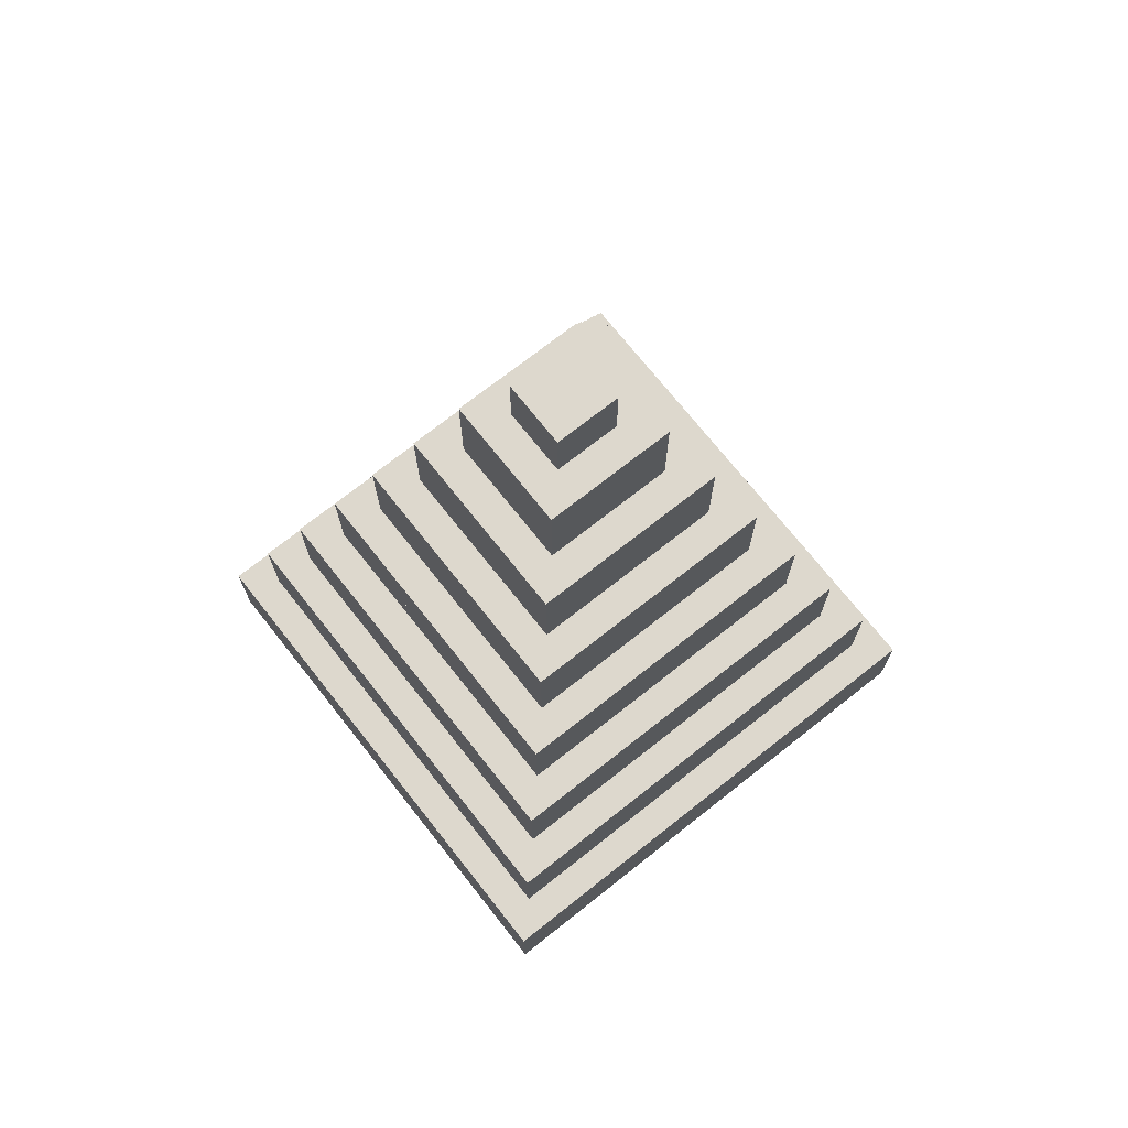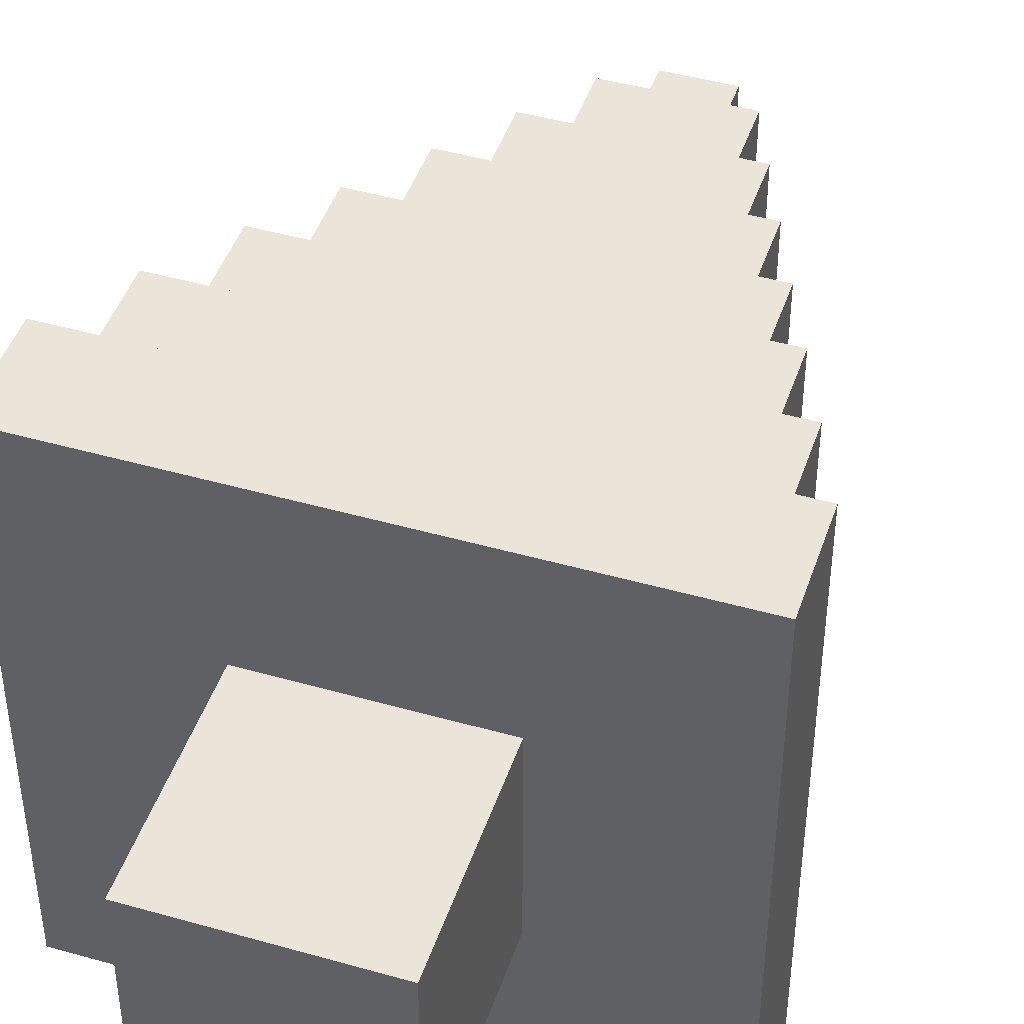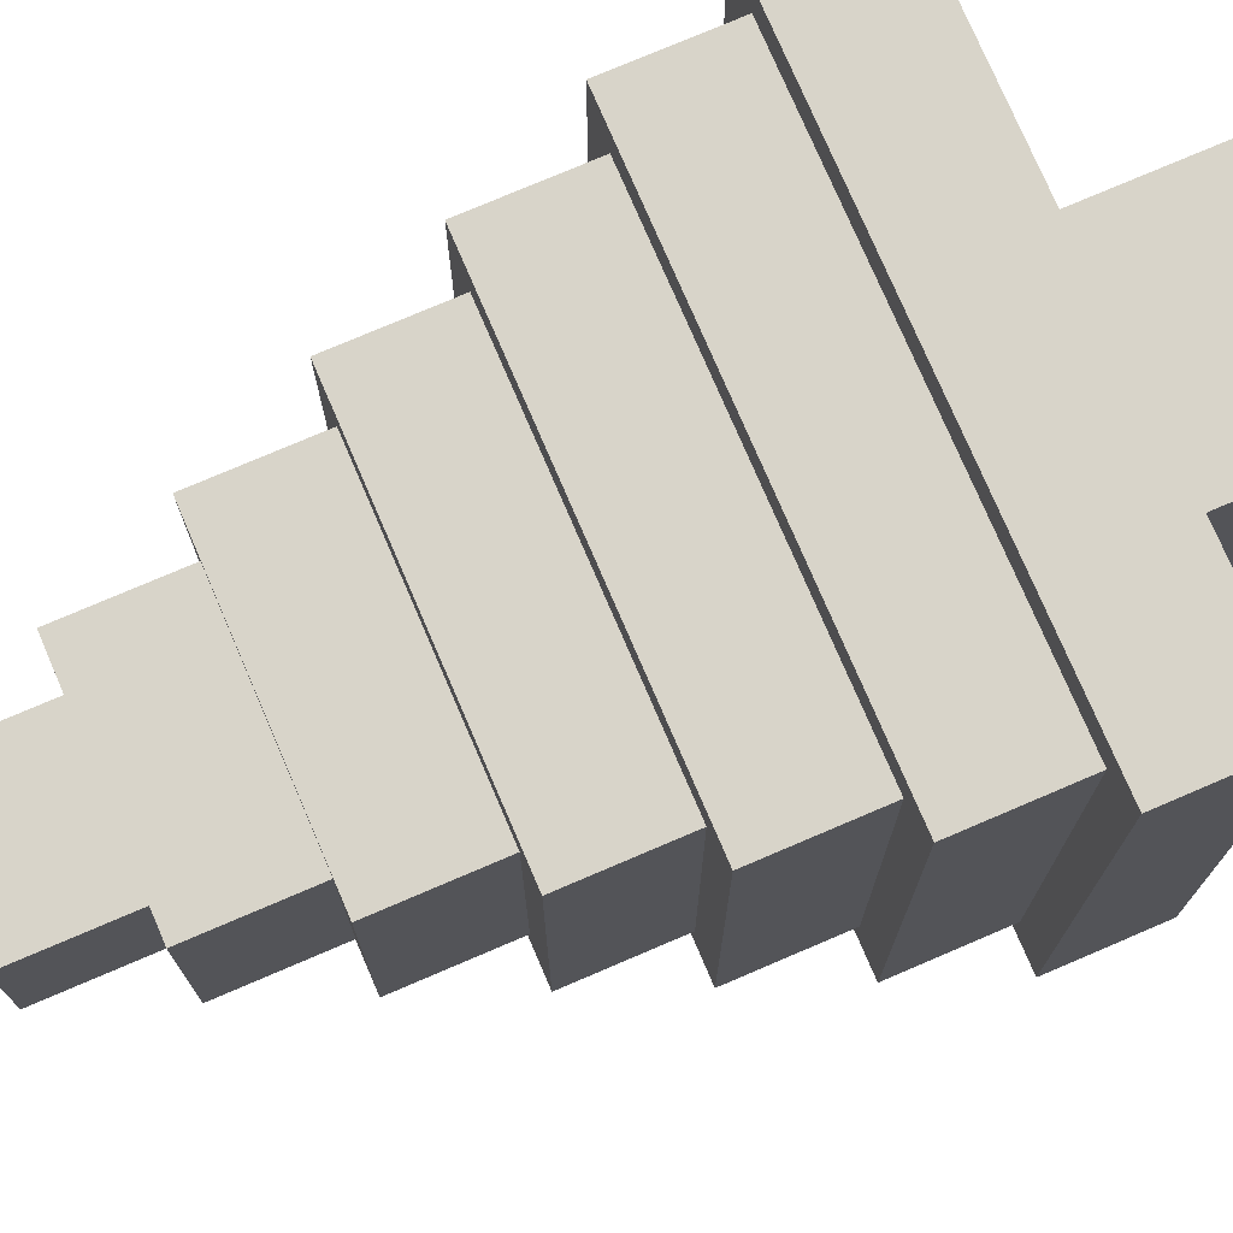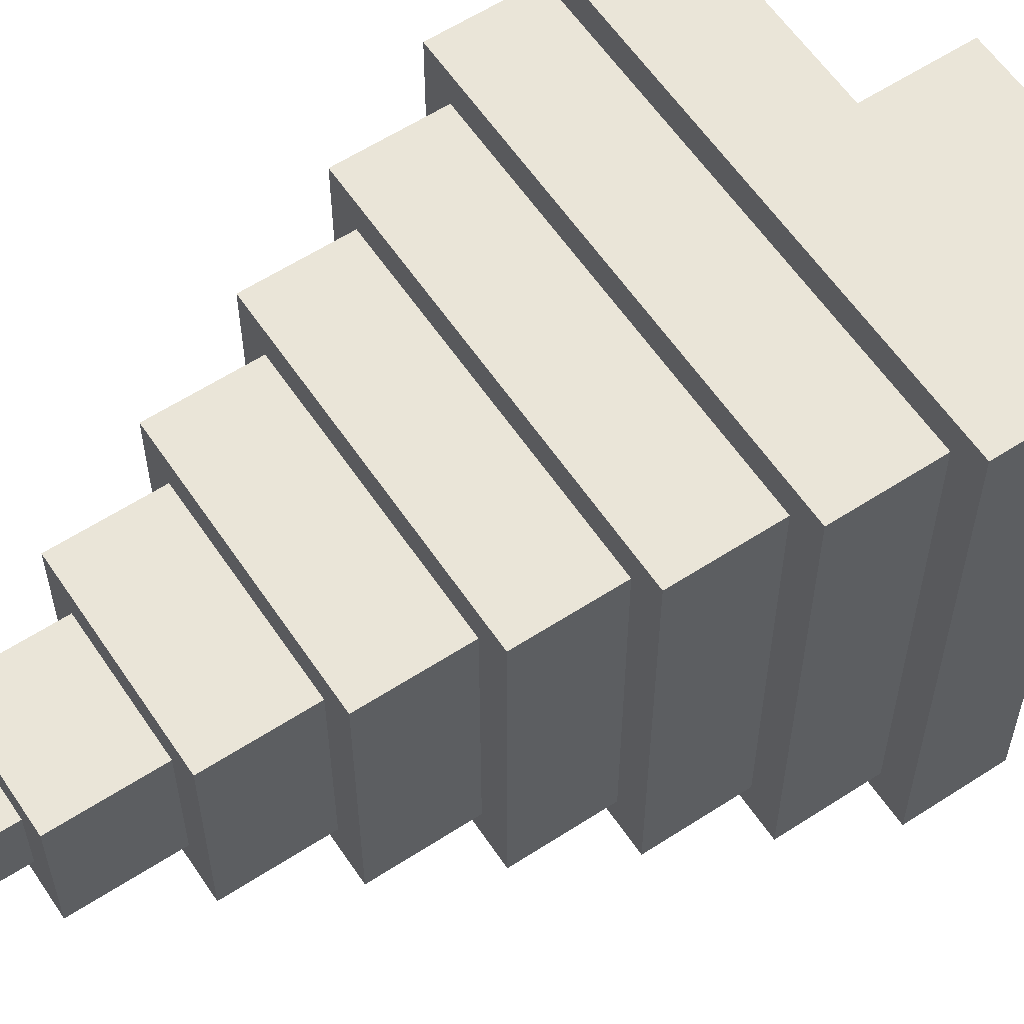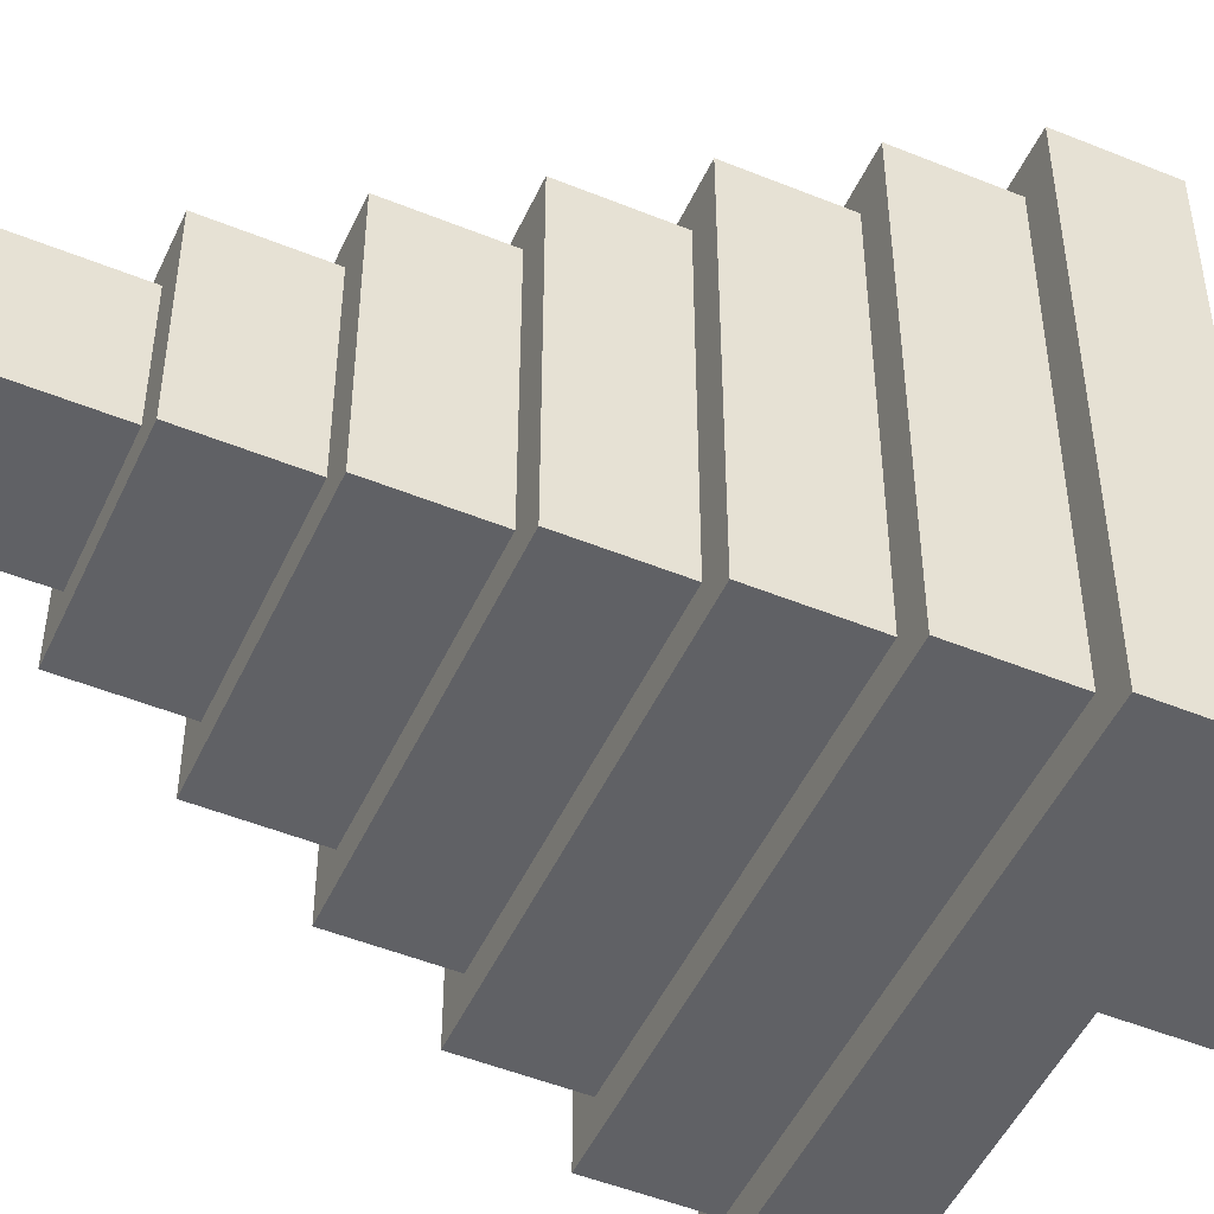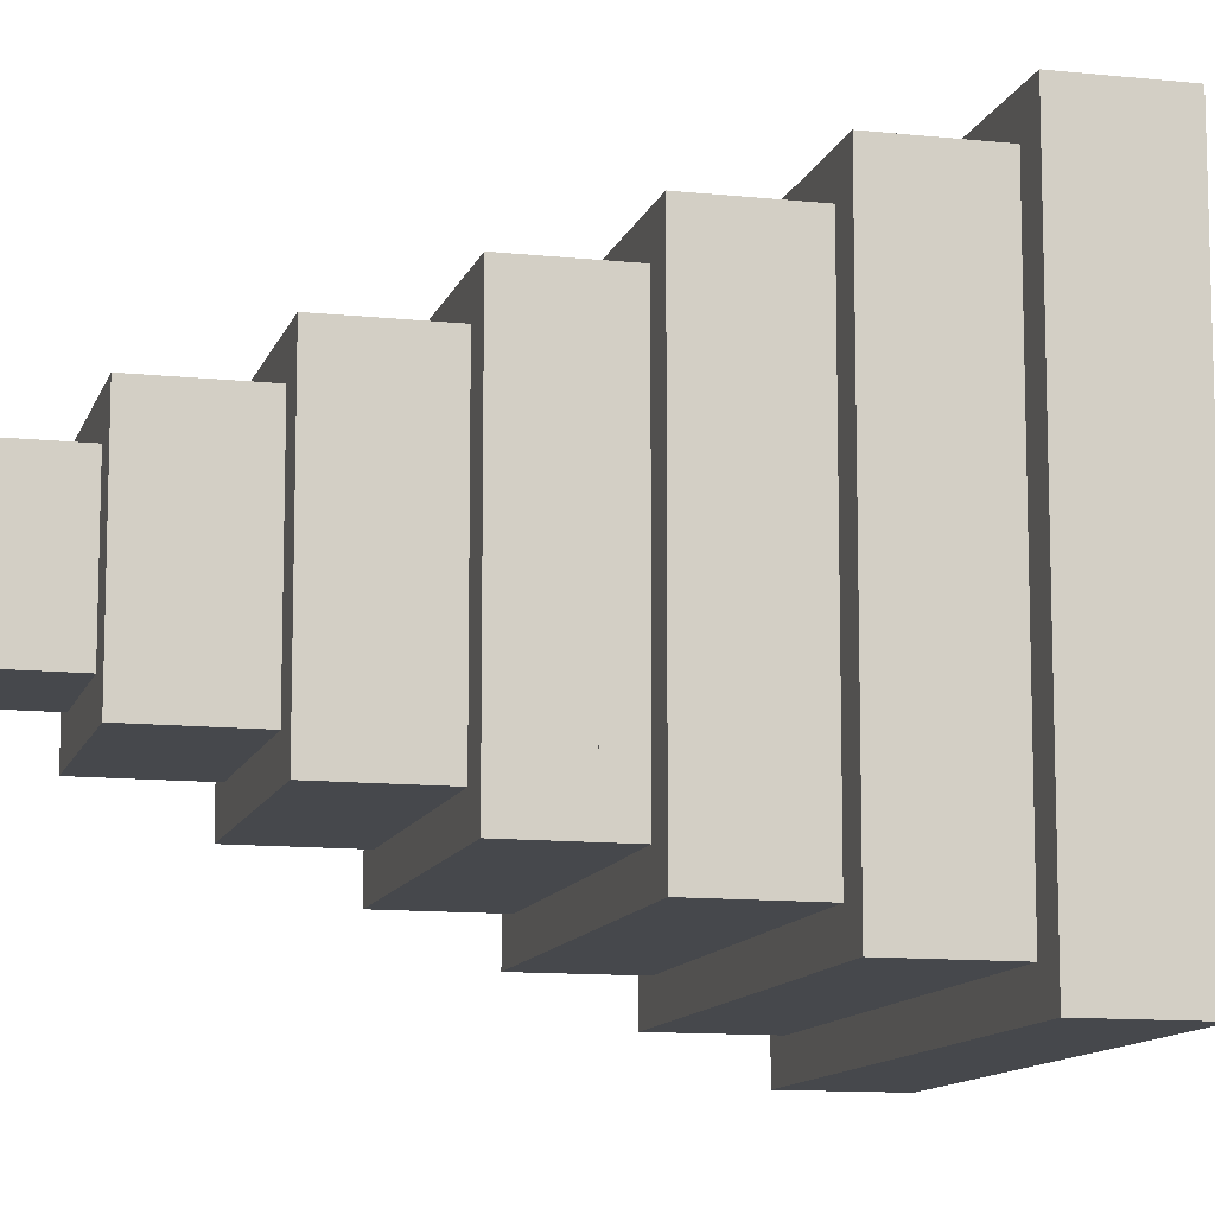
<metadata>
{"format":"obj","ext":"obj","renderer":"f3d","projection":"perspective","resolution":1024,"background":"white","views":[{"elev":72.1,"azim":141.7,"up":"+Y"},{"elev":45.4,"azim":18.2,"up":"+Z"},{"elev":75.7,"azim":-113.2,"up":"+Z"},{"elev":59.4,"azim":-123.7,"up":"+Z"},{"elev":-49.6,"azim":-114.2,"up":"+Z"},{"elev":-11.3,"azim":-104.6,"up":"+Z"}]}
</metadata>
<code>
o nodebox15
v 0.25 0.6194 -0.25
v 0.25 0.6194 0.25
v 0.25 0.8069 0.25
v 0.25 0.8069 -0.25
v -0.25 0.6194 -0.25
v -0.25 0.6194 0.25
v -0.25 0.8069 0.25
v -0.25 0.8069 -0.25
v 0.25 0.6194 -0.25
v 0.25 0.6194 0.25
v -0.25 0.6194 -0.25
v -0.25 0.6194 0.25
v 0.1875 0.8069 -0.1875
v 0.1875 0.8069 0.1875
v 0.1875 0.9944 0.1875
v 0.1875 0.9944 -0.1875
v -0.1875 0.8069 -0.1875
v -0.1875 0.8069 0.1875
v -0.1875 0.9944 0.1875
v -0.1875 0.9944 -0.1875
v 0.125 0.9944 -0.125
v 0.125 0.9944 0.125
v 0.125 1.182 0.125
v 0.125 1.182 -0.125
v -0.125 0.9944 -0.125
v -0.125 0.9944 0.125
v -0.125 1.182 0.125
v -0.125 1.182 -0.125
v 0.0625 1.182 -0.0625
v 0.0625 1.182 0.0625
v 0.0625 1.307 0.0625
v 0.0625 1.307 -0.0625
v -0.0625 1.182 -0.0625
v -0.0625 1.182 0.0625
v -0.0625 1.307 0.0625
v -0.0625 1.307 -0.0625
v 0.5 -0.125 -0.5
v 0.5 -0.125 0.5
v 0.5 0.0625 0.5
v 0.5 0.0625 -0.5
v -0.5 -0.125 -0.5
v -0.5 -0.125 0.5
v -0.5 0.0625 0.5
v -0.5 0.0625 -0.5
v 0.3125 0.4944 -0.3125
v 0.3125 0.4944 0.3125
v 0.3125 0.6194 0.3125
v 0.3125 0.6194 -0.3125
v -0.3125 0.4944 -0.3125
v -0.3125 0.4944 0.3125
v -0.3125 0.6194 0.3125
v -0.3125 0.6194 -0.3125
v 0.3125 0.4375 -0.3125
v 0.3125 0.4375 0.3125
v 0.3125 0.5 0.3125
v 0.3125 0.5 -0.3125
v -0.3125 0.4375 -0.3125
v -0.3125 0.4375 0.3125
v -0.3125 0.5 0.3125
v -0.3125 0.5 -0.3125
v 0.375 0.25 -0.375
v 0.375 0.25 0.375
v 0.375 0.4375 0.375
v 0.375 0.4375 -0.375
v -0.375 0.25 -0.375
v -0.375 0.25 0.375
v -0.375 0.4375 0.375
v -0.375 0.4375 -0.375
v 0.1875 -0.5 -0.1875
v 0.1875 -0.5 0.1875
v 0.1875 -0.125 0.1875
v 0.1875 -0.125 -0.1875
v -0.1875 -0.5 -0.1875
v -0.1875 -0.5 0.1875
v -0.1875 -0.125 0.1875
v -0.1875 -0.125 -0.1875
v 0.4375 0.0625 -0.4375
v 0.4375 0.0625 0.4375
v 0.4375 0.25 0.4375
v 0.4375 0.25 -0.4375
v -0.4375 0.0625 -0.4375
v -0.4375 0.0625 0.4375
v -0.4375 0.25 0.4375
v -0.4375 0.25 -0.4375
f 1 2 3 4
f 5 6 7 8
f 1 4 8 5
f 2 3 7 6
f 4 3 7 8
f 9 10 12 11
f 13 14 15 16
f 17 18 19 20
f 13 16 20 17
f 14 15 19 18
f 13 14 18 17
f 16 15 19 20
f 21 22 23 24
f 25 26 27 28
f 21 24 28 25
f 22 23 27 26
f 21 22 26 25
f 24 23 27 28
f 29 30 31 32
f 33 34 35 36
f 29 32 36 33
f 30 31 35 34
f 29 30 34 33
f 32 31 35 36
f 45 46 47 48
f 49 50 51 52
f 45 48 52 49
f 46 47 51 50
f 48 47 51 52
f 45 46 50 49
f 37 38 39 40
f 41 42 43 44
f 37 40 44 41
f 38 39 43 42
f 37 38 42 41
f 40 39 43 44
f 53 54 55 56
f 57 58 59 60
f 53 56 60 57
f 54 55 59 58
f 61 62 63 64
f 65 66 67 68
f 61 64 68 65
f 62 63 67 66
f 64 63 67 68
f 69 70 71 72
f 73 74 75 76
f 69 72 76 73
f 70 71 75 74
f 69 70 74 73
f 72 71 75 76
f 77 78 79 80
f 81 82 83 84
f 77 80 84 81
f 78 79 83 82
f 80 79 83 84
f 53 54 58 57
f 56 55 59 60
f 61 62 66 65
f 77 78 82 81

</code>
